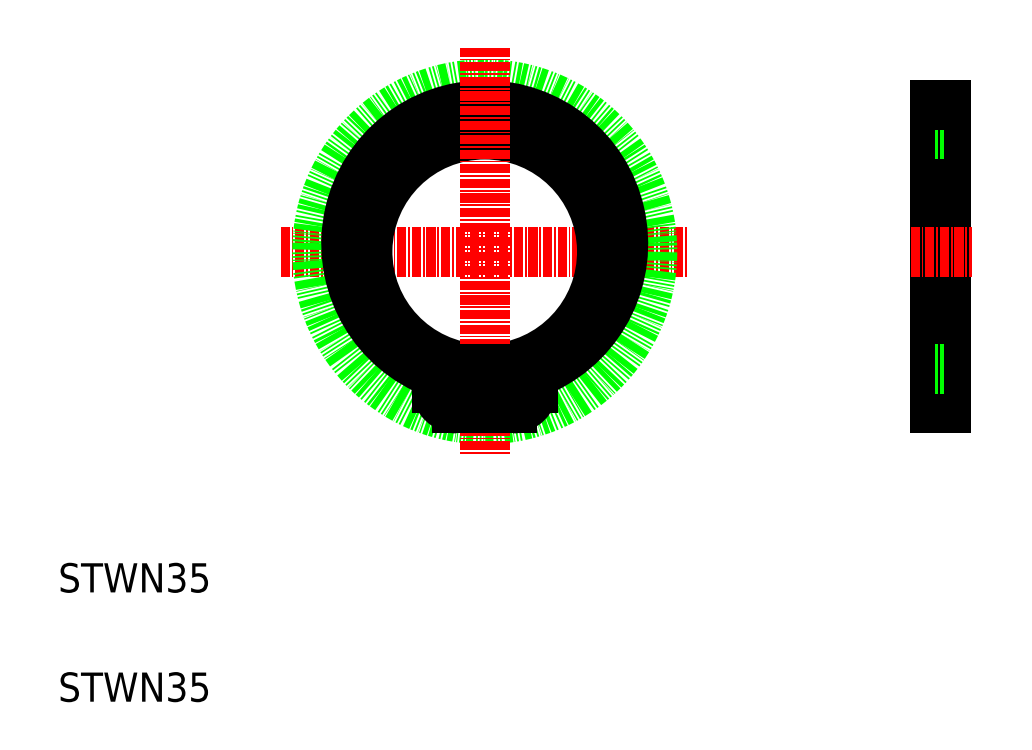
<metadata>
{"format":"dxf","ext":"dxf","renderer":"ezdxf+matplotlib","layout":"modelspace","background":"white","min_lineweight":24,"dpi":150}
</metadata>
<code>
0
SECTION
2
ENTITIES
0
TEXT
8
0
10
168.7
20
89
30
0
40
4
1
STWN35
0
TEXT
8
0
10
168.7
20
104
30
0
40
4
1
STWN35
0
CIRCLE
8
0
10
230.8
20
132
30
0
40
1.25
0
LINE
8
CENTER
10
199.2
20
150.8
30
0
11
255.2
21
150.8
31
0
0
CIRCLE
8
0
10
227.2
20
150.8
30
0
40
23
0
ARC
8
0
10
227.2
20
151.9
30
0
40
19
50
295.5
51
244.5
0
ARC
8
0
10
227.2
20
150.8
30
0
40
16.1
50
272.1
51
267.9
0
LINE
8
0
10
227.8
20
129.3
30
0
11
231
21
129.3
31
0
0
LINE
8
CENTER
10
227.2
20
178.8
30
0
11
227.2
21
122.8
31
0
0
CIRCLE
8
0
10
223.6
20
132
30
0
40
1.25
0
ARC
8
0
10
223.4
20
132.1
30
0
40
2.8
50
180
51
270
0
ARC
8
0
10
217.8
20
132.2
30
0
40
2.8
50
0
51
64.46
0
LINE
8
0
10
220.6
20
132.2
30
0
11
220.6
21
132.1
31
0
0
LINE
8
0
10
226.6
20
134.7
30
0
11
226.6
21
129.3
31
0
0
LINE
8
0
10
227.8
20
134.7
30
0
11
227.8
21
129.3
31
0
0
LINE
8
0
10
223.4
20
129.3
30
0
11
226.6
21
129.3
31
0
0
LINE
8
0
10
226.6
20
133.3
30
0
11
226.6
21
133.3
31
0
0
LINE
8
0
10
226.6
20
132
30
0
11
226.6
21
132
31
0
0
ARC
8
0
10
231
20
132.1
30
0
40
2.8
50
270
51
0
0
ARC
8
0
10
236.6
20
132.2
30
0
40
2.8
50
115.5
51
180
0
LINE
8
0
10
233.8
20
132.2
30
0
11
233.8
21
132.1
31
0
0
LINE
8
0
10
290.5
20
170.9
30
0
11
290.5
21
129.3
31
0
0
LINE
8
0
10
289
20
170.9
30
0
11
289
21
129.3
31
0
0
LINE
8
0
10
289
20
129.3
30
0
11
290.5
21
129.3
31
0
0
LINE
8
0
10
289
20
134.7
30
0
11
290.5
21
134.7
31
0
0
LINE
8
CENTER
10
285.7
20
150.8
30
0
11
294.1
21
150.8
31
0
0
LINE
8
0
10
289
20
166.9
30
0
11
290.5
21
166.9
31
0
0
LINE
8
0
10
289
20
170.9
30
0
11
290.5
21
170.9
31
0
0
ENDSEC
0
EOF

</code>
